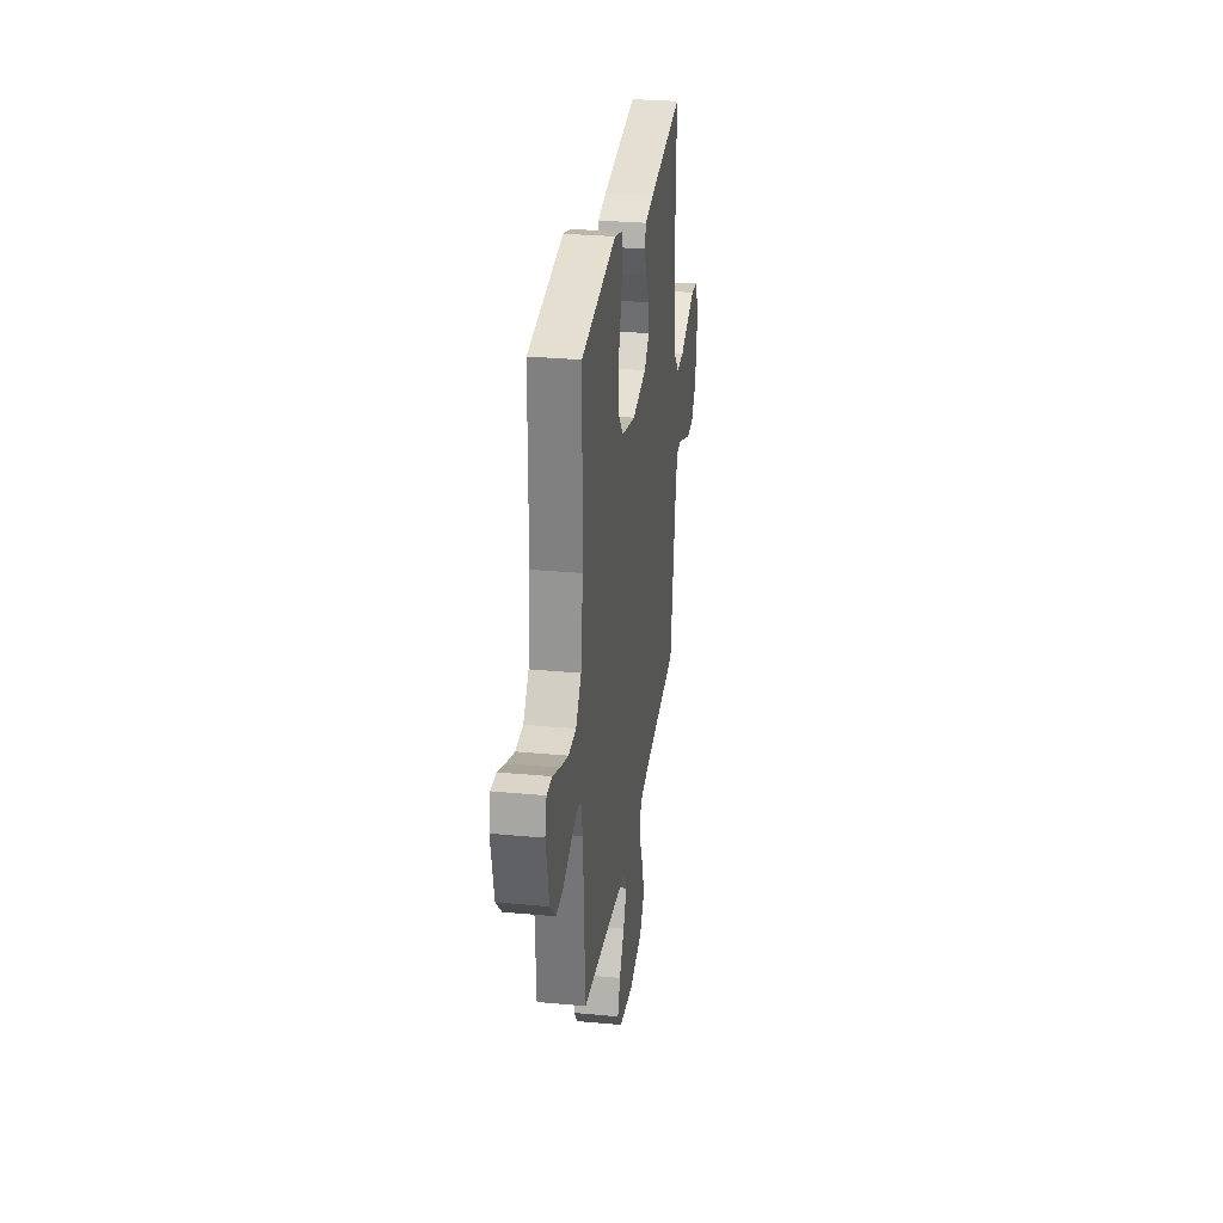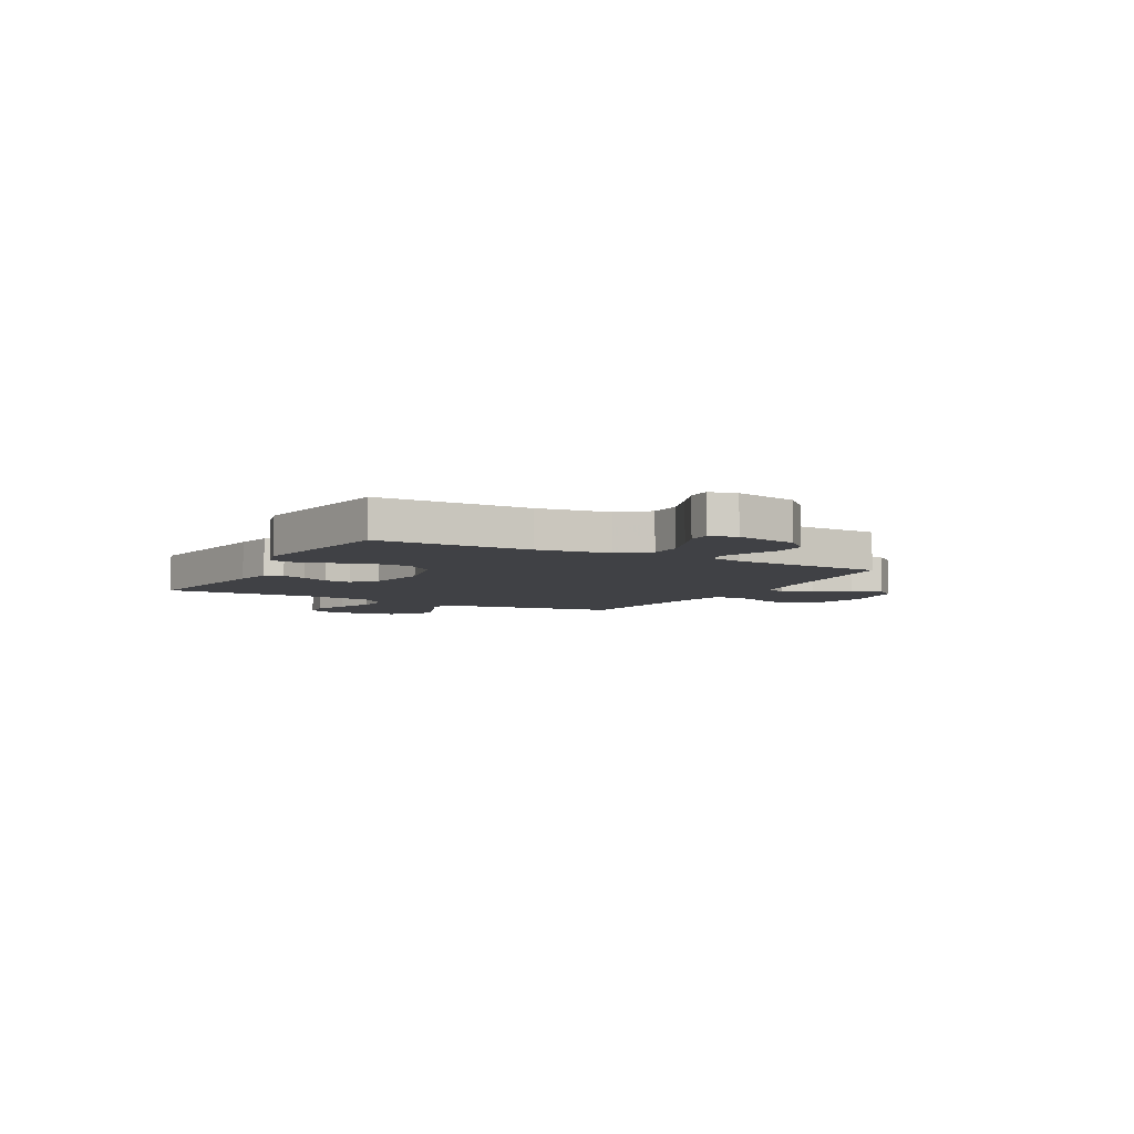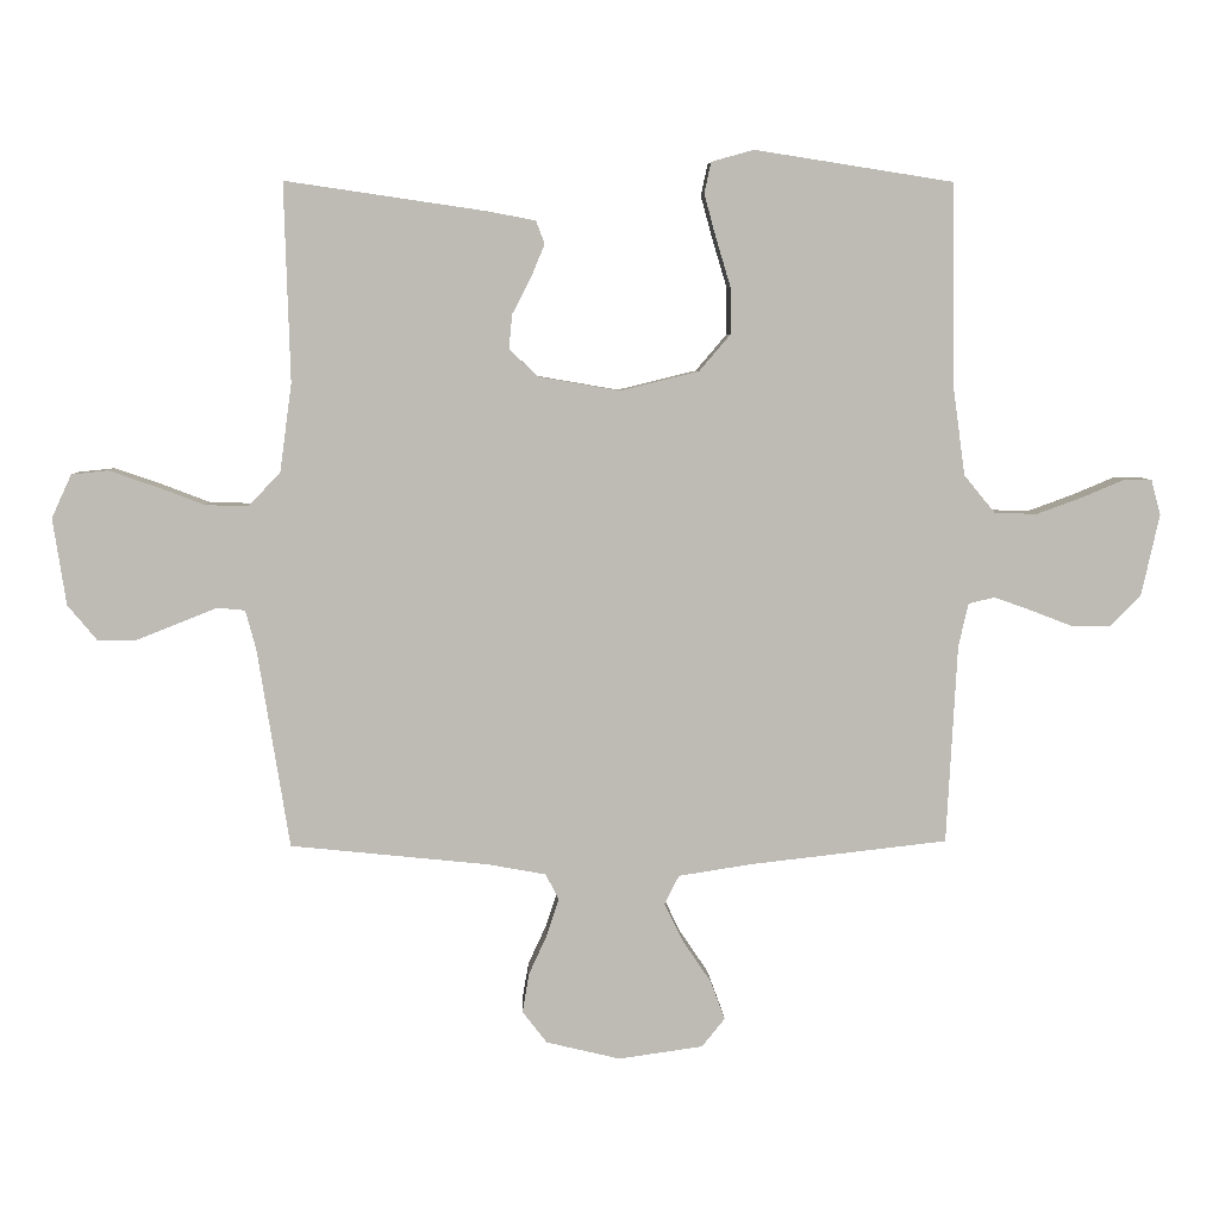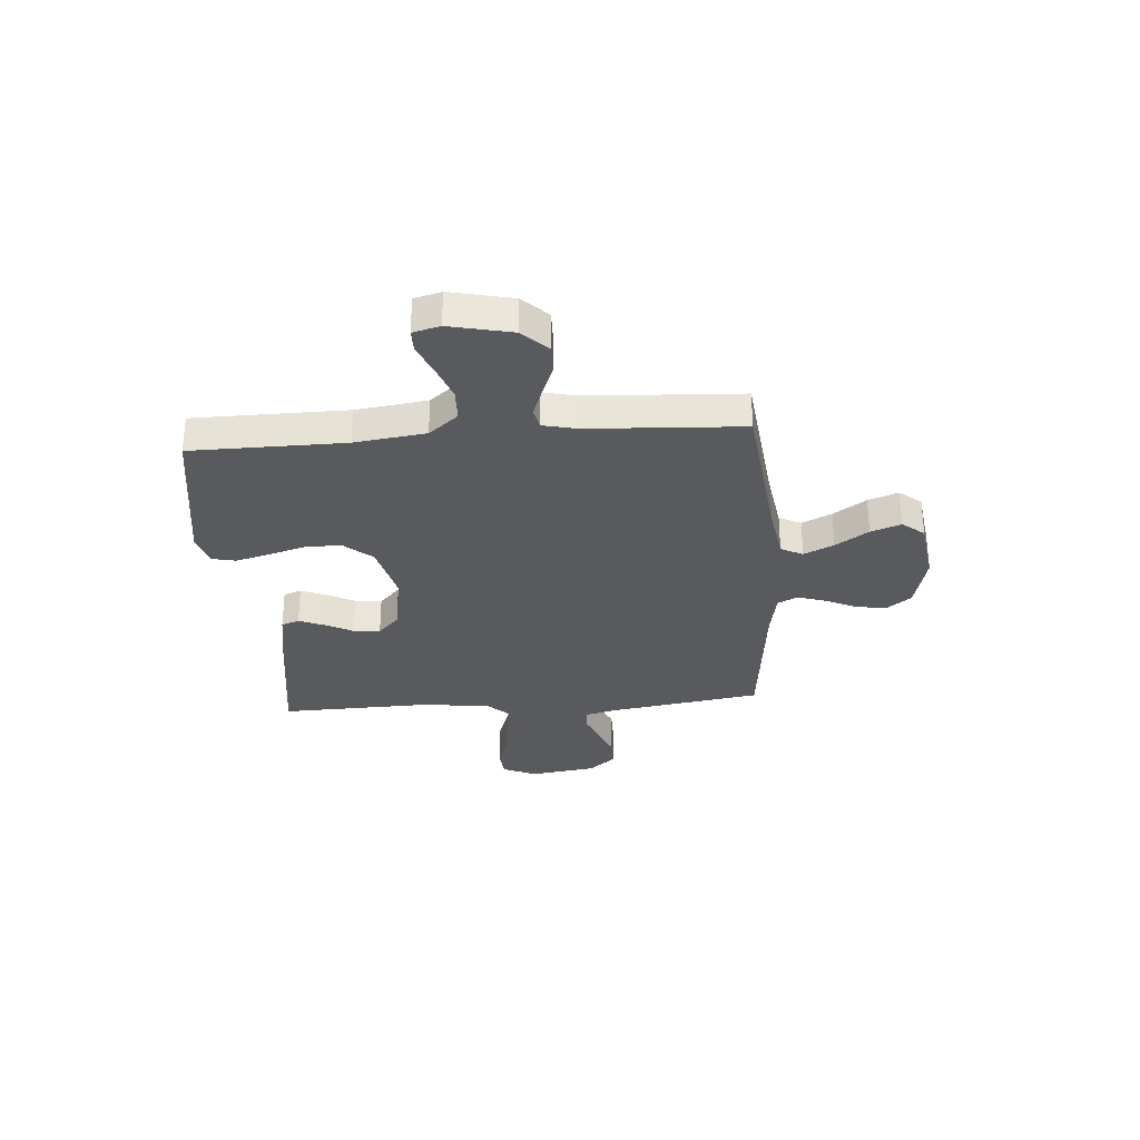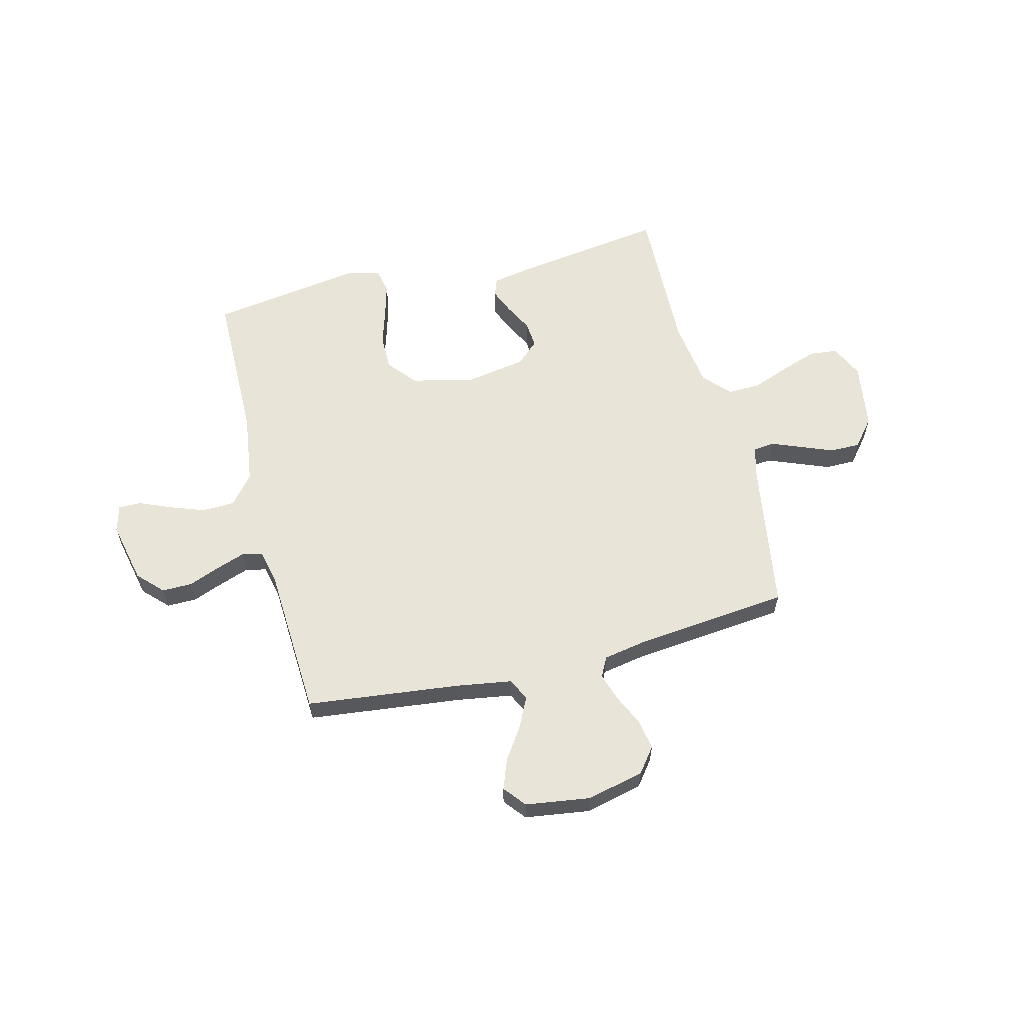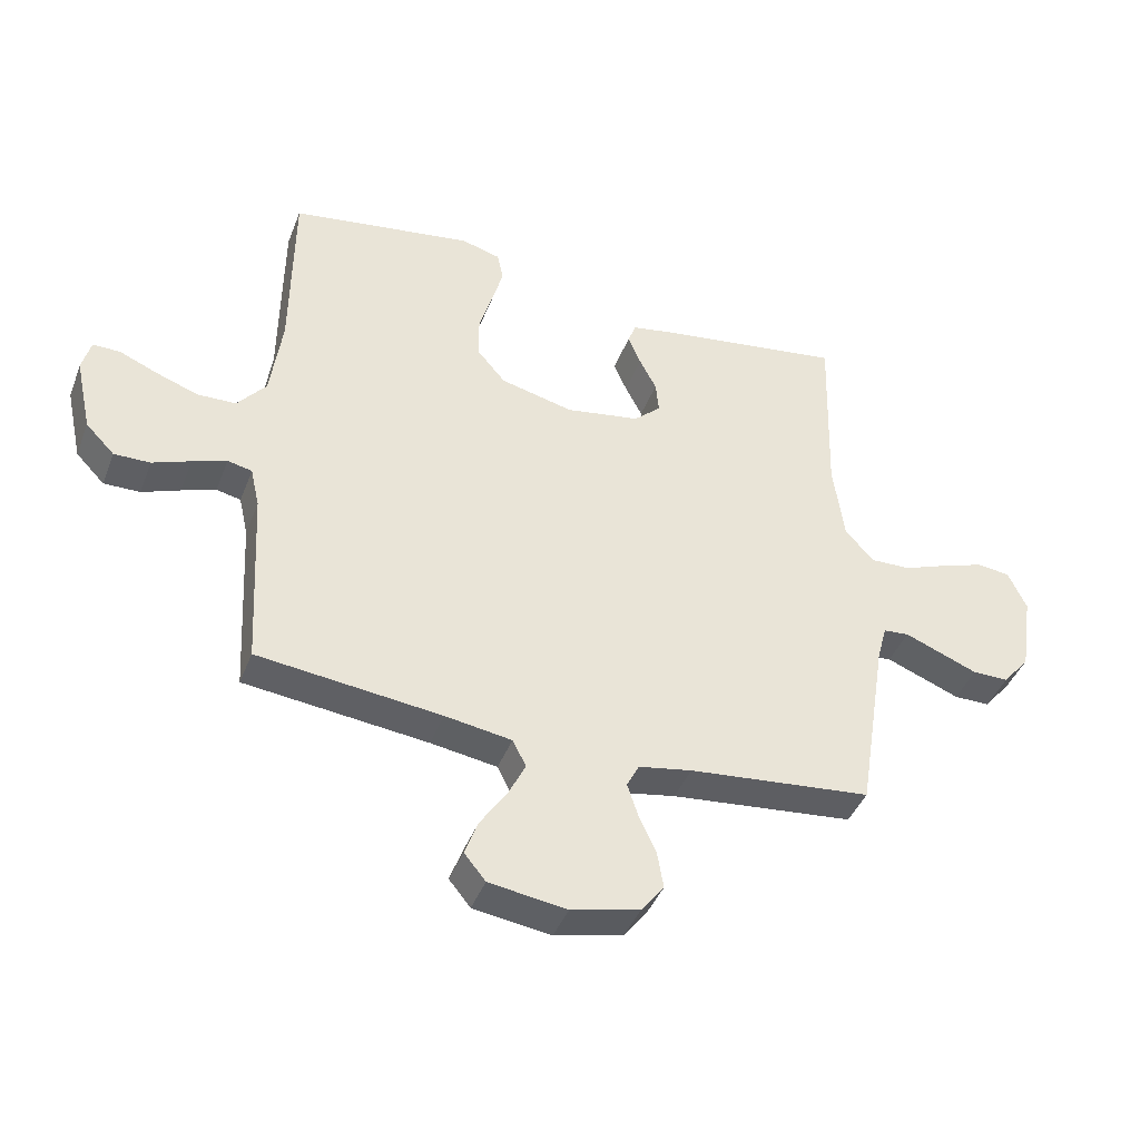
<metadata>
{"format":"obj","ext":"obj","renderer":"f3d","projection":"perspective","resolution":1024,"background":"white","views":[{"elev":29.1,"azim":98.0,"up":"+Z"},{"elev":-5.9,"azim":61.4,"up":"+Y"},{"elev":5.9,"azim":-2.3,"up":"+Z"},{"elev":-31.0,"azim":94.3,"up":"+Y"},{"elev":60.1,"azim":165.9,"up":"+Y"},{"elev":-41.9,"azim":159.8,"up":"+Z"}]}
</metadata>
<code>
v 0.5 0.07 -0.5
v 0.2 0.07 -0.534
v 0.091 0.07 -0.551
v 0.069 0.07 -0.594
v 0.097 0.07 -0.652
v 0.14 0.07 -0.716
v 0.162 0.07 -0.775
v 0.127 0.07 -0.818
v 0 0.07 -0.836
v -0.112 0.07 -0.809
v -0.149 0.07 -0.761
v -0.139 0.07 -0.702
v -0.111 0.07 -0.641
v -0.093 0.07 -0.586
v -0.113 0.07 -0.547
v -0.2 0.07 -0.531
v -0.5 0.07 -0.5
v -0.548 0.07 -0.2
v -0.564 0.07 -0.14
v -0.606 0.07 -0.136
v -0.664 0.07 -0.159
v -0.727 0.07 -0.184
v -0.786 0.07 -0.184
v -0.83 0.07 -0.131
v -0.85 0.07 0
v -0.82 0.07 0.065
v -0.765 0.07 0.071
v -0.695 0.07 0.047
v -0.622 0.07 0.019
v -0.557 0.07 0.017
v -0.509 0.07 0.068
v -0.491 0.07 0.2
v -0.5 0.07 0.5
v -0.2 0.07 0.456
v -0.125 0.07 0.442
v -0.112 0.07 0.407
v -0.133 0.07 0.357
v -0.161 0.07 0.303
v -0.166 0.07 0.251
v -0.122 0.07 0.21
v 0 0.07 0.189
v 0.119 0.07 0.218
v 0.166 0.07 0.273
v 0.166 0.07 0.343
v 0.144 0.07 0.416
v 0.126 0.07 0.482
v 0.136 0.07 0.529
v 0.2 0.07 0.547
v 0.5 0.07 0.5
v 0.503 0.07 0.2
v 0.522 0.07 0.061
v 0.569 0.07 0.004
v 0.633 0.07 0.002
v 0.702 0.07 0.027
v 0.764 0.07 0.053
v 0.808 0.07 0.053
v 0.822 0.07 0
v 0.795 0.07 -0.122
v 0.748 0.07 -0.17
v 0.689 0.07 -0.169
v 0.627 0.07 -0.145
v 0.571 0.07 -0.125
v 0.531 0.07 -0.134
v 0.516 0.07 -0.2
v 0.5 0 -0.5
v 0.2 0 -0.534
v 0.091 0 -0.551
v 0.069 0 -0.594
v 0.097 0 -0.652
v 0.14 0 -0.716
v 0.162 0 -0.775
v 0.127 0 -0.818
v 0 0 -0.836
v -0.112 0 -0.809
v -0.149 0 -0.761
v -0.139 0 -0.702
v -0.111 0 -0.641
v -0.093 0 -0.586
v -0.113 0 -0.547
v -0.2 0 -0.531
v -0.5 0 -0.5
v -0.548 0 -0.2
v -0.564 0 -0.14
v -0.606 0 -0.136
v -0.664 0 -0.159
v -0.727 0 -0.184
v -0.786 0 -0.184
v -0.83 0 -0.131
v -0.85 0 0
v -0.82 0 0.065
v -0.765 0 0.071
v -0.695 0 0.047
v -0.622 0 0.019
v -0.557 0 0.017
v -0.509 0 0.068
v -0.491 0 0.2
v -0.5 0 0.5
v -0.2 0 0.456
v -0.125 0 0.442
v -0.112 0 0.407
v -0.133 0 0.357
v -0.161 0 0.303
v -0.166 0 0.251
v -0.122 0 0.21
v 0 0 0.189
v 0.119 0 0.218
v 0.166 0 0.273
v 0.166 0 0.343
v 0.144 0 0.416
v 0.126 0 0.482
v 0.136 0 0.529
v 0.2 0 0.547
v 0.5 0 0.5
v 0.503 0 0.2
v 0.522 0 0.061
v 0.569 0 0.004
v 0.633 0 0.002
v 0.702 0 0.027
v 0.764 0 0.053
v 0.808 0 0.053
v 0.822 0 0
v 0.795 0 -0.122
v 0.748 0 -0.17
v 0.689 0 -0.169
v 0.627 0 -0.145
v 0.571 0 -0.125
v 0.531 0 -0.134
v 0.516 0 -0.2
f 59 60 61
f 58 59 61
f 57 58 61
f 56 57 61
f 55 56 61
f 54 55 61
f 53 54 61 62
f 52 53 62 63
f 48 49 50
f 47 48 50
f 46 47 50
f 45 46 50
f 44 45 50
f 43 44 50 51
f 51 52 63
f 43 51 63
f 42 43 63
f 36 37 38
f 35 36 38
f 34 35 38
f 33 34 38
f 32 33 38
f 31 32 38 39
f 30 31 39 40
f 27 28 29
f 26 27 29
f 25 26 29
f 24 25 29
f 23 24 29
f 22 23 29
f 21 22 29
f 20 21 29 30
f 30 40 41
f 20 30 41
f 19 20 41
f 16 17 18
f 42 63 64
f 41 42 64
f 19 41 64
f 18 19 64
f 16 18 64
f 15 16 64
f 11 12 13
f 10 11 13
f 9 10 13
f 8 9 13
f 7 8 13
f 6 7 13
f 5 6 13
f 15 64 1 2
f 4 5 13 14
f 3 4 14 15
f 2 3 15
f 125 124 123
f 125 123 122
f 125 122 121
f 125 121 120
f 125 120 119
f 125 119 118
f 126 125 118 117
f 127 126 117 116
f 114 113 112
f 114 112 111
f 114 111 110
f 114 110 109
f 114 109 108
f 115 114 108 107
f 127 116 115
f 127 115 107
f 127 107 106
f 102 101 100
f 102 100 99
f 102 99 98
f 102 98 97
f 102 97 96
f 103 102 96 95
f 104 103 95 94
f 93 92 91
f 93 91 90
f 93 90 89
f 93 89 88
f 93 88 87
f 93 87 86
f 93 86 85
f 94 93 85 84
f 105 104 94
f 105 94 84
f 105 84 83
f 82 81 80
f 128 127 106
f 128 106 105
f 128 105 83
f 128 83 82
f 128 82 80
f 128 80 79
f 77 76 75
f 77 75 74
f 77 74 73
f 77 73 72
f 77 72 71
f 77 71 70
f 77 70 69
f 66 65 128 79
f 78 77 69 68
f 79 78 68 67
f 79 67 66
f 1 65 66 2
f 2 66 67 3
f 3 67 68 4
f 4 68 69 5
f 5 69 70 6
f 6 70 71 7
f 7 71 72 8
f 8 72 73 9
f 9 73 74 10
f 10 74 75 11
f 11 75 76 12
f 12 76 77 13
f 13 77 78 14
f 14 78 79 15
f 15 79 80 16
f 16 80 81 17
f 17 81 82 18
f 18 82 83 19
f 19 83 84 20
f 20 84 85 21
f 21 85 86 22
f 22 86 87 23
f 23 87 88 24
f 24 88 89 25
f 25 89 90 26
f 26 90 91 27
f 27 91 92 28
f 28 92 93 29
f 29 93 94 30
f 30 94 95 31
f 31 95 96 32
f 32 96 97 33
f 33 97 98 34
f 34 98 99 35
f 35 99 100 36
f 36 100 101 37
f 37 101 102 38
f 38 102 103 39
f 39 103 104 40
f 40 104 105 41
f 41 105 106 42
f 42 106 107 43
f 43 107 108 44
f 44 108 109 45
f 45 109 110 46
f 46 110 111 47
f 47 111 112 48
f 48 112 113 49
f 49 113 114 50
f 50 114 115 51
f 51 115 116 52
f 52 116 117 53
f 53 117 118 54
f 54 118 119 55
f 55 119 120 56
f 56 120 121 57
f 57 121 122 58
f 58 122 123 59
f 59 123 124 60
f 60 124 125 61
f 61 125 126 62
f 62 126 127 63
f 63 127 128 64
f 64 128 65 1

</code>
